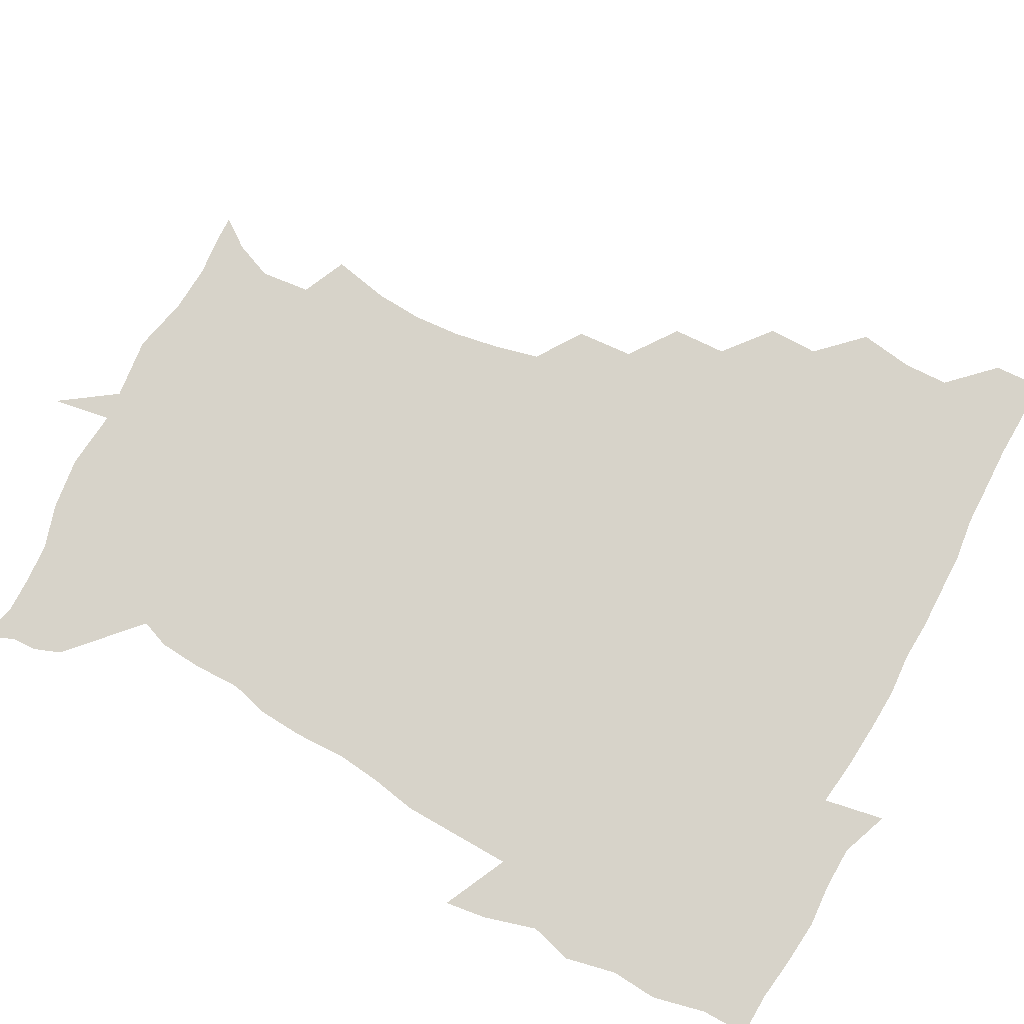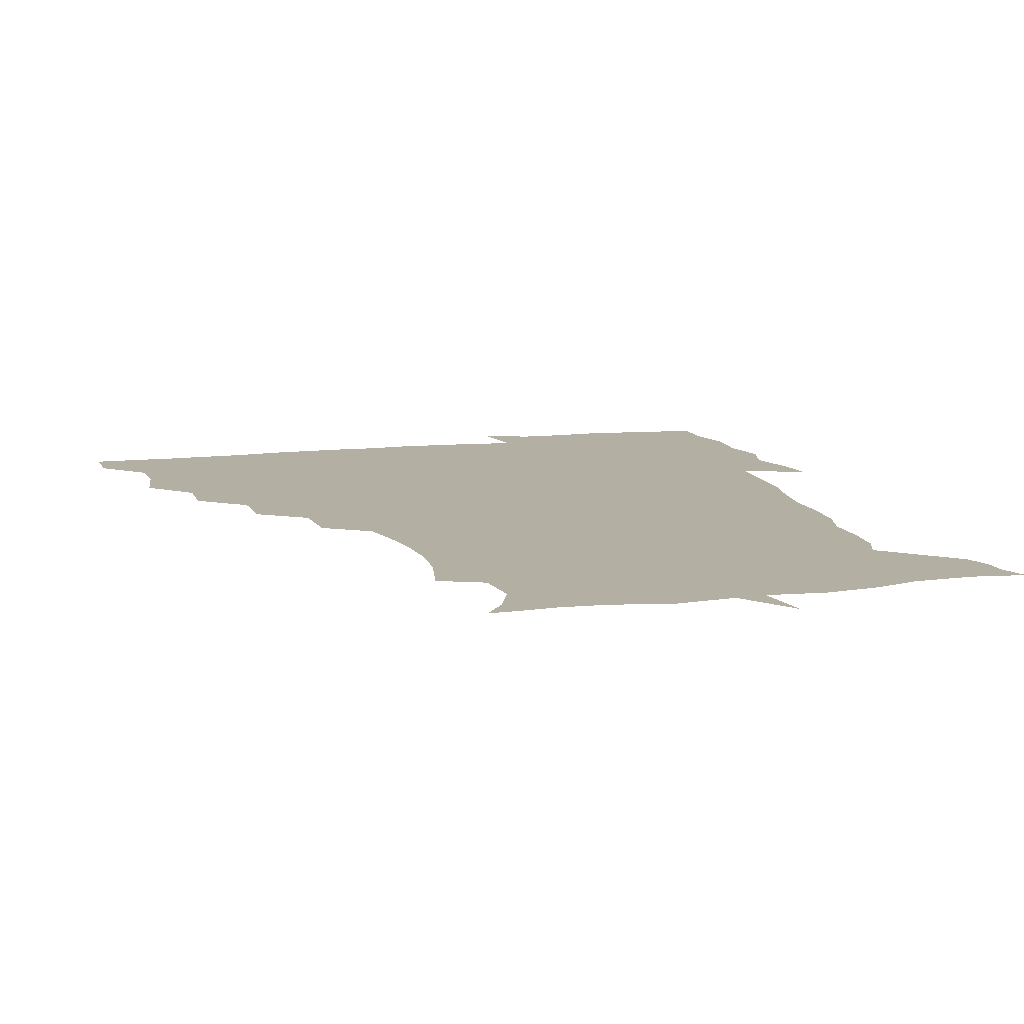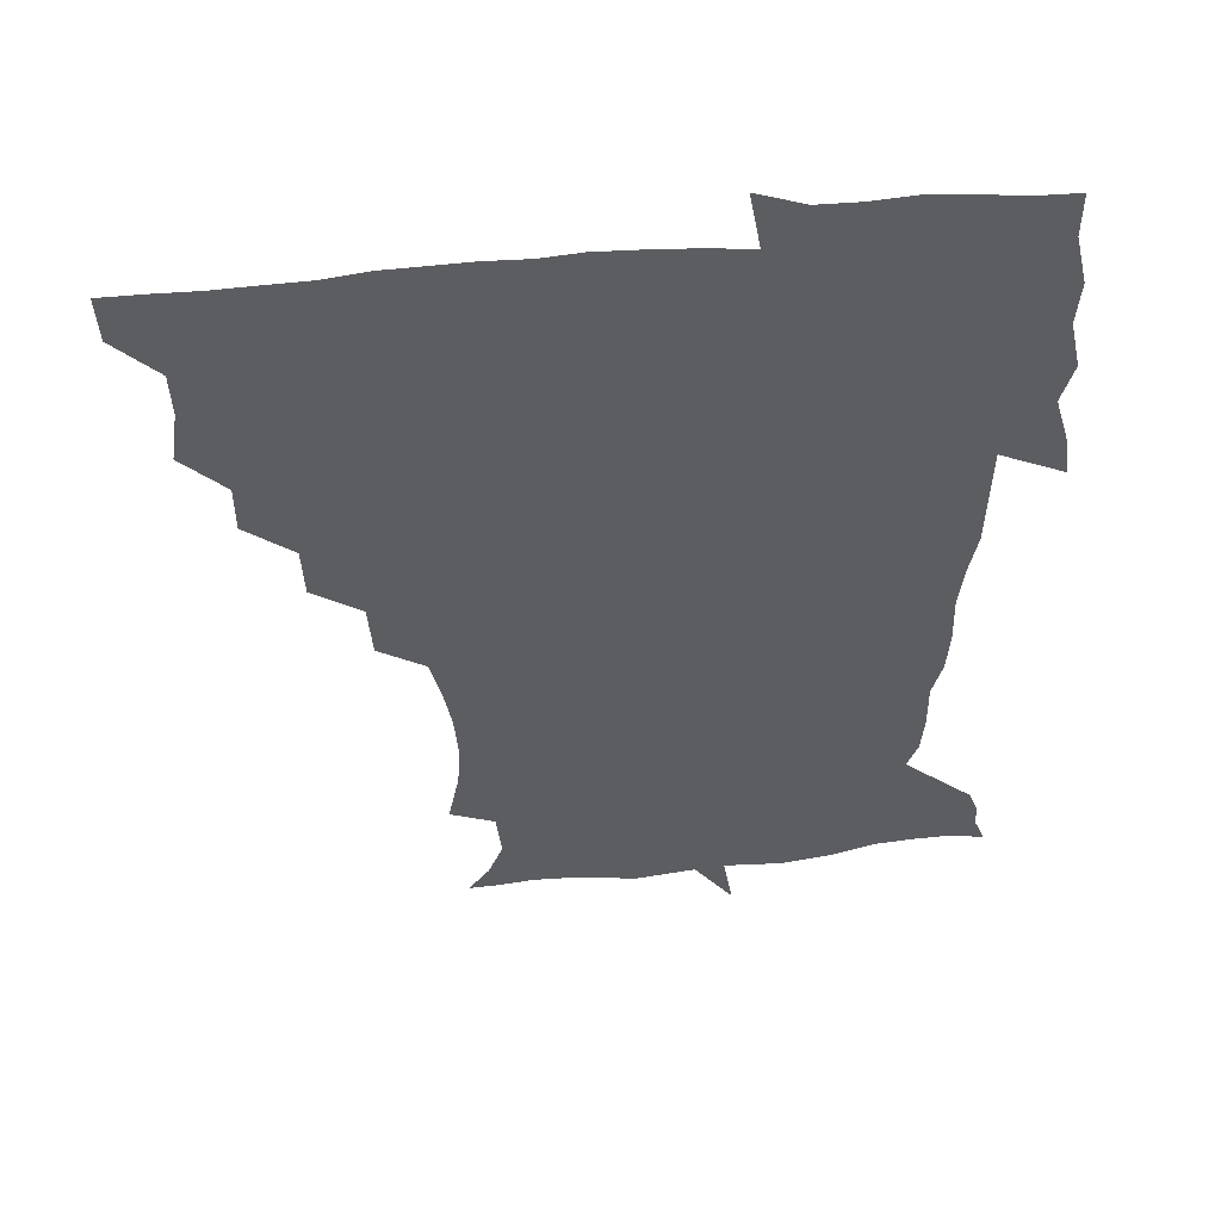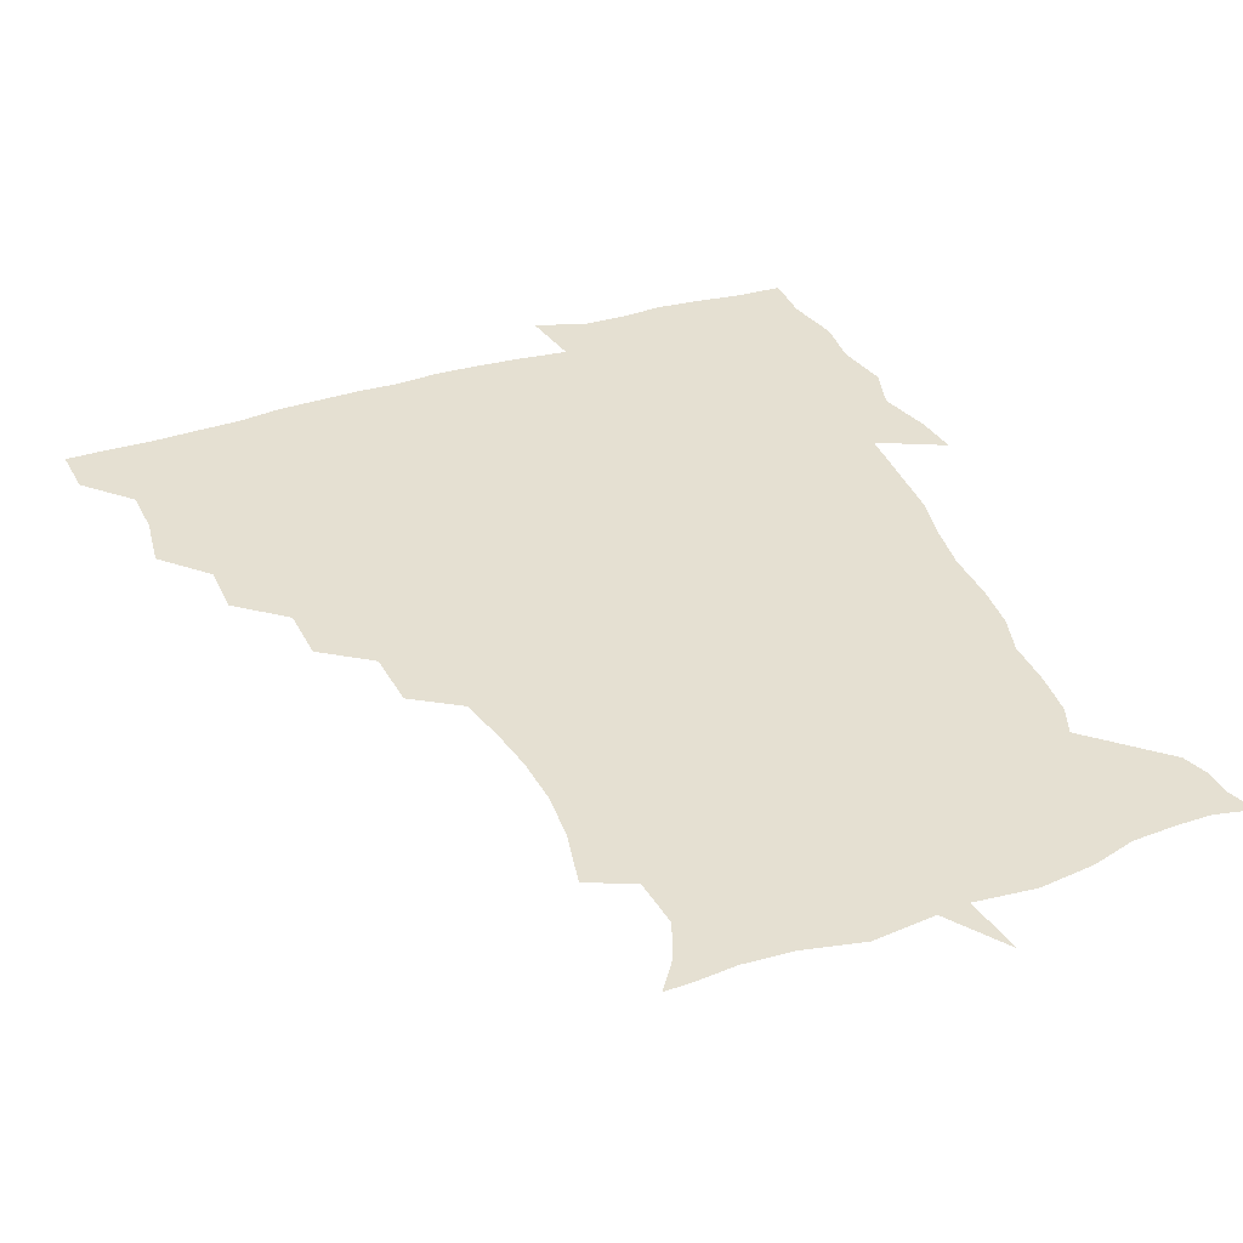
<metadata>
{"format":"obj","ext":"obj","renderer":"f3d","projection":"perspective","resolution":1024,"background":"white","views":[{"elev":76.3,"azim":118.4,"up":"+Z"},{"elev":11.2,"azim":-15.7,"up":"+Z"},{"elev":51.7,"azim":-6.2,"up":"+Y"},{"elev":37.7,"azim":-22.2,"up":"+Z"}]}
</metadata>
<code>
v 451.8 450.1 0
v 451 466.7 0
v 464.7 400.2 0
v 467.4 418.9 0
v 466.9 434.8 0
v 466.9 449.7 0
v 465.9 466.7 0
v 479.6 367.6 0
v 479.6 385 0
v 483.3 405.2 0
v 482.7 420.4 0
v 482.2 435.5 0
v 481.5 450.8 0
v 481.3 466.3 0
v 497.2 335.3 0
v 496.3 354 0
v 498.3 374.6 0
v 499.3 391.8 0
v 498.7 406.6 0
v 498.2 421.1 0
v 497.9 435.6 0
v 497.7 449.8 0
v 496.4 466.7 0
v 515.6 303.3 0
v 514.2 323.2 0
v 514.3 344.1 0
v 513.1 360 0
v 514.5 378.4 0
v 513.1 391.7 0
v 513.2 406.8 0
v 512.9 421.3 0
v 512.5 435.7 0
v 512.1 450.2 0
v 511.4 467 0
v 534.8 208.5 0
v 538.8 228.3 0
v 539.8 244.7 0
v 538.5 261.3 0
v 535.8 276.9 0
v 532 292.6 0
v 530.2 312.4 0
v 529.2 329.9 0
v 529.4 348 0
v 528.6 362.6 0
v 528.5 378.1 0
v 528.3 392.6 0
v 527.8 406.9 0
v 527.6 421.4 0
v 527.2 436 0
v 526.7 450.9 0
v 526.4 468.9 0
v 539.7 160.8 0
v 547.1 171.1 0
v 552.3 184.2 0
v 550.5 201.5 0
v 550.4 220.7 0
v 551.3 237.1 0
v 550.6 252.5 0
v 549.1 267.1 0
v 546.9 282 0
v 545.2 299.3 0
v 544.1 316 0
v 543.8 333.1 0
v 543.3 347.6 0
v 543.1 363.5 0
v 543.8 379.5 0
v 542.9 392.8 0
v 543.7 407.5 0
v 542.6 421.5 0
v 542.4 435.7 0
v 541.5 451.6 0
v 540.8 469.1 0
v 549.6 161.1 0
v 560.3 176.9 0
v 562.5 191.6 0
v 563.3 210.4 0
v 562.4 223.9 0
v 563.4 242.8 0
v 562.8 258.1 0
v 562.4 274.3 0
v 559.8 285.7 0
v 558.9 302.7 0
v 558.4 319 0
v 558 332.8 0
v 558.3 350.4 0
v 557.8 364.3 0
v 557.9 379.2 0
v 557 392.3 0
v 557.9 407.4 0
v 557.4 421.3 0
v 557.2 435.6 0
v 556.6 450.7 0
v 555.2 469.4 0
v 562.7 162.4 0
v 573 179.5 0
v 575.9 197.8 0
v 576 213.7 0
v 576 229.7 0
v 576 245.1 0
v 575.6 260.5 0
v 575.1 275.6 0
v 573.7 289.3 0
v 573 305 0
v 572.2 317.3 0
v 572.7 335.3 0
v 572.4 350.2 0
v 572 363.7 0
v 572.2 379.4 0
v 572.5 393.5 0
v 572.4 407.4 0
v 571.8 421.6 0
v 571.9 435.6 0
v 571.7 449.7 0
v 569.7 468.8 0
v 579.4 161.5 0
v 587.9 181.9 0
v 589.2 198.3 0
v 589.3 214.1 0
v 589 228.4 0
v 588.2 245.7 0
v 588.4 260.5 0
v 588.7 277 0
v 587.6 290.1 0
v 586.8 304.2 0
v 586.8 319.1 0
v 586.9 336.6 0
v 586.8 351.2 0
v 586.9 364.7 0
v 586.7 378.5 0
v 587.1 393.6 0
v 586.9 407.5 0
v 587.2 421.6 0
v 587 435.4 0
v 585.9 450.7 0
v 583.9 469.8 0
v 599.2 157.1 0
v 602.4 181 0
v 602.8 199.9 0
v 602.9 215 0
v 602.9 231.1 0
v 602.3 243.5 0
v 601.2 260.1 0
v 602 278 0
v 601.5 291.2 0
v 601.1 305.2 0
v 601.2 321.3 0
v 601.2 336.3 0
v 601.2 349.6 0
v 601.3 364.6 0
v 601.6 379.7 0
v 601.7 393.8 0
v 601.7 407.7 0
v 602 421.8 0
v 601.5 436.3 0
v 600.5 451.9 0
v 598.6 469.2 0
v 620.8 159.5 0
v 616.9 184 0
v 616.3 200.7 0
v 616.4 217.7 0
v 616.4 231.6 0
v 616.4 245.7 0
v 615.5 258.9 0
v 614.9 278 0
v 615.2 292.1 0
v 615.5 306.6 0
v 615.2 321.6 0
v 615.3 337 0
v 615.5 349.9 0
v 615.8 366.5 0
v 615.8 379.8 0
v 616.1 394.8 0
v 616.4 408.1 0
v 616.8 421.9 0
v 616.4 436.5 0
v 615.7 451.8 0
v 614.1 468 0
v 634.7 139.8 0
v 631.3 160.4 0
v 631.1 181.8 0
v 630 200.7 0
v 629.4 217.1 0
v 629.5 232.8 0
v 629.9 247.5 0
v 629.6 260.8 0
v 628.6 278.4 0
v 628.8 291.9 0
v 629 308.6 0
v 629.4 321.9 0
v 629.4 336.3 0
v 629.7 351.3 0
v 629.6 367 0
v 630.1 379.9 0
v 630.3 394.1 0
v 630.6 408.3 0
v 630.9 422.2 0
v 631.8 436.1 0
v 632.2 450.1 0
v 631.3 466 0
v 627.4 487.2 0
v 651.9 158.4 0
v 645.7 182.8 0
v 643.8 200.1 0
v 643 215.8 0
v 642.4 231.7 0
v 642.7 247.8 0
v 643 261.6 0
v 642.1 278.2 0
v 643 291.5 0
v 643.2 306.3 0
v 643.6 320.7 0
v 643.9 335 0
v 643.6 351.6 0
v 643.7 366.2 0
v 644.2 379.9 0
v 644.9 393.1 0
v 644.8 408.5 0
v 645.3 421.9 0
v 646 436.6 0
v 646.2 450.5 0
v 645.9 465.1 0
v 644.1 480.9 0
v 670.4 160.8 0
v 661.4 181.8 0
v 657.9 198.7 0
v 655.7 215.8 0
v 655.6 229.8 0
v 655.3 246.6 0
v 655.9 261 0
v 656.3 275.3 0
v 656.7 290.3 0
v 657.2 304.6 0
v 657.9 318.9 0
v 658.2 333.6 0
v 657.6 350.6 0
v 657.7 365.8 0
v 658.3 379.9 0
v 658.5 395.2 0
v 658.8 408.9 0
v 659.4 423.1 0
v 659.9 436.8 0
v 660.3 450.5 0
v 660.4 464.8 0
v 658.9 480.6 0
v 685.6 165.5 0
v 676 182.1 0
v 672.4 197 0
v 669.1 212.8 0
v 667.8 228 0
v 668.1 243.5 0
v 669.1 257.7 0
v 669.7 272.4 0
v 670.5 287.2 0
v 670.7 302.5 0
v 670.5 319.4 0
v 671.6 333.6 0
v 672.9 348 0
v 672.4 364.4 0
v 671.7 381 0
v 671.9 395.2 0
v 672.4 408.9 0
v 672.7 423.5 0
v 673.5 437 0
v 674.2 450.7 0
v 674.9 464.5 0
v 673.7 481.6 0
v 699.8 166.4 0
v 690.5 181.1 0
v 688.3 192.6 0
v 682.1 209.8 0
v 680.1 222.7 0
v 681.3 237.2 0
v 681.3 253.3 0
v 682.2 268.2 0
v 684.7 281.5 0
v 684.1 298.7 0
v 685.1 313.6 0
v 686.9 328.4 0
v 687.8 344.6 0
v 687 362.5 0
v 685.8 380 0
v 686 393.8 0
v 685.3 409 0
v 686.2 422.7 0
v 686.4 437.2 0
v 687.7 450.4 0
v 688.7 464 0
v 689.2 480.2 0
v 712.1 166.5 0
v 705.5 178.5 0
v 702.6 189.2 0
v 699.8 199.6 0
v 692.8 213.9 0
v 696.5 223.9 0
v 697.6 238.4 0
v 697.4 255.4 0
v 701 268.8 0
v 701.9 284.4 0
v 701.4 302 0
v 703.2 318 0
v 706.1 333.7 0
v 706.5 352.3 0
v 707 372.9 0
v 702.5 390.1 0
v 700.8 405.5 0
v 699.1 421.9 0
v 699.6 435.7 0
v 700.2 449.8 0
v 702.6 463.3 0
v 704.6 478.1 0
v 725.2 163.6 0
v 721.3 173.7 0
v 720.8 182.3 0
v 717.5 191.3 0
v 729.7 362 0
v 727.7 376.6 0
v 722.5 394.6 0
v 726.6 409.2 0
v 722.7 427 0
v 723.9 443.1 0
v 719.6 461.5 0
v 719.6 477.7 0
v 721 496 0
f 5 6 1
f 1 6 2
f 6 7 2
f 9 10 3
f 3 10 4
f 10 11 4
f 4 11 5
f 11 12 5
f 5 12 6
f 12 13 6
f 6 13 7
f 13 14 7
f 16 17 8
f 8 17 9
f 17 18 9
f 9 18 10
f 18 19 10
f 10 19 11
f 19 20 11
f 11 20 12
f 20 21 12
f 12 21 13
f 21 22 13
f 13 22 14
f 22 23 14
f 25 26 15
f 15 26 16
f 26 27 16
f 16 27 17
f 27 28 17
f 17 28 18
f 28 29 18
f 18 29 19
f 29 30 19
f 19 30 20
f 30 31 20
f 20 31 21
f 31 32 21
f 21 32 22
f 32 33 22
f 22 33 23
f 33 34 23
f 40 41 24
f 24 41 25
f 41 42 25
f 25 42 26
f 42 43 26
f 26 43 27
f 43 44 27
f 27 44 28
f 44 45 28
f 28 45 29
f 45 46 29
f 29 46 30
f 46 47 30
f 30 47 31
f 47 48 31
f 31 48 32
f 48 49 32
f 32 49 33
f 49 50 33
f 33 50 34
f 50 51 34
f 55 56 35
f 35 56 36
f 56 57 36
f 36 57 37
f 57 58 37
f 37 58 38
f 58 59 38
f 38 59 39
f 59 60 39
f 39 60 40
f 60 61 40
f 40 61 41
f 61 62 41
f 41 62 42
f 62 63 42
f 42 63 43
f 63 64 43
f 43 64 44
f 64 65 44
f 44 65 45
f 65 66 45
f 45 66 46
f 66 67 46
f 46 67 47
f 67 68 47
f 47 68 48
f 68 69 48
f 48 69 49
f 69 70 49
f 49 70 50
f 70 71 50
f 50 71 51
f 71 72 51
f 52 73 53
f 73 74 53
f 53 74 54
f 74 75 54
f 54 75 55
f 75 76 55
f 55 76 56
f 76 77 56
f 56 77 57
f 77 78 57
f 57 78 58
f 78 79 58
f 58 79 59
f 79 80 59
f 59 80 60
f 80 81 60
f 60 81 61
f 81 82 61
f 61 82 62
f 82 83 62
f 62 83 63
f 83 84 63
f 63 84 64
f 84 85 64
f 64 85 65
f 85 86 65
f 65 86 66
f 86 87 66
f 66 87 67
f 87 88 67
f 67 88 68
f 88 89 68
f 68 89 69
f 89 90 69
f 69 90 70
f 90 91 70
f 70 91 71
f 91 92 71
f 71 92 72
f 92 93 72
f 73 94 74
f 94 95 74
f 74 95 75
f 95 96 75
f 75 96 76
f 96 97 76
f 76 97 77
f 97 98 77
f 77 98 78
f 98 99 78
f 78 99 79
f 99 100 79
f 79 100 80
f 100 101 80
f 80 101 81
f 101 102 81
f 81 102 82
f 102 103 82
f 82 103 83
f 103 104 83
f 83 104 84
f 104 105 84
f 84 105 85
f 105 106 85
f 85 106 86
f 106 107 86
f 86 107 87
f 107 108 87
f 87 108 88
f 108 109 88
f 88 109 89
f 109 110 89
f 89 110 90
f 110 111 90
f 90 111 91
f 111 112 91
f 91 112 92
f 112 113 92
f 92 113 93
f 113 114 93
f 94 115 95
f 115 116 95
f 95 116 96
f 116 117 96
f 96 117 97
f 117 118 97
f 97 118 98
f 118 119 98
f 98 119 99
f 119 120 99
f 99 120 100
f 120 121 100
f 100 121 101
f 121 122 101
f 101 122 102
f 122 123 102
f 102 123 103
f 123 124 103
f 103 124 104
f 124 125 104
f 104 125 105
f 125 126 105
f 105 126 106
f 126 127 106
f 106 127 107
f 127 128 107
f 107 128 108
f 128 129 108
f 108 129 109
f 129 130 109
f 109 130 110
f 130 131 110
f 110 131 111
f 131 132 111
f 111 132 112
f 132 133 112
f 112 133 113
f 133 134 113
f 113 134 114
f 134 135 114
f 115 136 116
f 136 137 116
f 116 137 117
f 137 138 117
f 117 138 118
f 138 139 118
f 118 139 119
f 139 140 119
f 119 140 120
f 140 141 120
f 120 141 121
f 141 142 121
f 121 142 122
f 142 143 122
f 122 143 123
f 143 144 123
f 123 144 124
f 144 145 124
f 124 145 125
f 145 146 125
f 125 146 126
f 146 147 126
f 126 147 127
f 147 148 127
f 127 148 128
f 148 149 128
f 128 149 129
f 149 150 129
f 129 150 130
f 150 151 130
f 130 151 131
f 151 152 131
f 131 152 132
f 152 153 132
f 132 153 133
f 153 154 133
f 133 154 134
f 154 155 134
f 134 155 135
f 155 156 135
f 136 157 137
f 157 158 137
f 137 158 138
f 158 159 138
f 138 159 139
f 159 160 139
f 139 160 140
f 160 161 140
f 140 161 141
f 161 162 141
f 141 162 142
f 162 163 142
f 142 163 143
f 163 164 143
f 143 164 144
f 164 165 144
f 144 165 145
f 165 166 145
f 145 166 146
f 166 167 146
f 146 167 147
f 167 168 147
f 147 168 148
f 168 169 148
f 148 169 149
f 169 170 149
f 149 170 150
f 170 171 150
f 150 171 151
f 171 172 151
f 151 172 152
f 172 173 152
f 152 173 153
f 173 174 153
f 153 174 154
f 174 175 154
f 154 175 155
f 175 176 155
f 155 176 156
f 176 177 156
f 178 179 157
f 157 179 158
f 179 180 158
f 158 180 159
f 180 181 159
f 159 181 160
f 181 182 160
f 160 182 161
f 182 183 161
f 161 183 162
f 183 184 162
f 162 184 163
f 184 185 163
f 163 185 164
f 185 186 164
f 164 186 165
f 186 187 165
f 165 187 166
f 187 188 166
f 166 188 167
f 188 189 167
f 167 189 168
f 189 190 168
f 168 190 169
f 190 191 169
f 169 191 170
f 191 192 170
f 170 192 171
f 192 193 171
f 171 193 172
f 193 194 172
f 172 194 173
f 194 195 173
f 173 195 174
f 195 196 174
f 174 196 175
f 196 197 175
f 175 197 176
f 197 198 176
f 176 198 177
f 198 199 177
f 179 201 180
f 201 202 180
f 180 202 181
f 202 203 181
f 181 203 182
f 203 204 182
f 182 204 183
f 204 205 183
f 183 205 184
f 205 206 184
f 184 206 185
f 206 207 185
f 185 207 186
f 207 208 186
f 186 208 187
f 208 209 187
f 187 209 188
f 209 210 188
f 188 210 189
f 210 211 189
f 189 211 190
f 211 212 190
f 190 212 191
f 212 213 191
f 191 213 192
f 213 214 192
f 192 214 193
f 214 215 193
f 193 215 194
f 215 216 194
f 194 216 195
f 216 217 195
f 195 217 196
f 217 218 196
f 196 218 197
f 218 219 197
f 197 219 198
f 219 220 198
f 198 220 199
f 220 221 199
f 199 221 200
f 221 222 200
f 201 223 202
f 223 224 202
f 202 224 203
f 224 225 203
f 203 225 204
f 225 226 204
f 204 226 205
f 226 227 205
f 205 227 206
f 227 228 206
f 206 228 207
f 228 229 207
f 207 229 208
f 229 230 208
f 208 230 209
f 230 231 209
f 209 231 210
f 231 232 210
f 210 232 211
f 232 233 211
f 211 233 212
f 233 234 212
f 212 234 213
f 234 235 213
f 213 235 214
f 235 236 214
f 214 236 215
f 236 237 215
f 215 237 216
f 237 238 216
f 216 238 217
f 238 239 217
f 217 239 218
f 239 240 218
f 218 240 219
f 240 241 219
f 219 241 220
f 241 242 220
f 220 242 221
f 242 243 221
f 221 243 222
f 243 244 222
f 223 245 224
f 245 246 224
f 224 246 225
f 246 247 225
f 225 247 226
f 247 248 226
f 226 248 227
f 248 249 227
f 227 249 228
f 249 250 228
f 228 250 229
f 250 251 229
f 229 251 230
f 251 252 230
f 230 252 231
f 252 253 231
f 231 253 232
f 253 254 232
f 232 254 233
f 254 255 233
f 233 255 234
f 255 256 234
f 234 256 235
f 256 257 235
f 235 257 236
f 257 258 236
f 236 258 237
f 258 259 237
f 237 259 238
f 259 260 238
f 238 260 239
f 260 261 239
f 239 261 240
f 261 262 240
f 240 262 241
f 262 263 241
f 241 263 242
f 263 264 242
f 242 264 243
f 264 265 243
f 243 265 244
f 265 266 244
f 245 267 246
f 267 268 246
f 246 268 247
f 268 269 247
f 247 269 248
f 269 270 248
f 248 270 249
f 270 271 249
f 249 271 250
f 271 272 250
f 250 272 251
f 272 273 251
f 251 273 252
f 273 274 252
f 252 274 253
f 274 275 253
f 253 275 254
f 275 276 254
f 254 276 255
f 276 277 255
f 255 277 256
f 277 278 256
f 256 278 257
f 278 279 257
f 257 279 258
f 279 280 258
f 258 280 259
f 280 281 259
f 259 281 260
f 281 282 260
f 260 282 261
f 282 283 261
f 261 283 262
f 283 284 262
f 262 284 263
f 284 285 263
f 263 285 264
f 285 286 264
f 264 286 265
f 286 287 265
f 265 287 266
f 287 288 266
f 267 289 268
f 289 290 268
f 268 290 269
f 290 291 269
f 269 291 270
f 291 292 270
f 270 292 271
f 292 293 271
f 271 293 272
f 293 294 272
f 272 294 273
f 294 295 273
f 273 295 274
f 295 296 274
f 274 296 275
f 296 297 275
f 275 297 276
f 297 298 276
f 276 298 277
f 298 299 277
f 277 299 278
f 299 300 278
f 278 300 279
f 300 301 279
f 279 301 280
f 301 302 280
f 280 302 281
f 302 303 281
f 281 303 282
f 303 304 282
f 282 304 283
f 304 305 283
f 283 305 284
f 305 306 284
f 284 306 285
f 306 307 285
f 285 307 286
f 307 308 286
f 286 308 287
f 308 309 287
f 287 309 288
f 309 310 288
f 289 311 290
f 311 312 290
f 290 312 291
f 312 313 291
f 291 313 292
f 313 314 292
f 292 314 293
f 303 315 304
f 315 316 304
f 304 316 305
f 316 317 305
f 305 317 306
f 317 318 306
f 306 318 307
f 318 319 307
f 307 319 308
f 319 320 308
f 308 320 309
f 320 321 309
f 309 321 310
f 321 322 310

</code>
